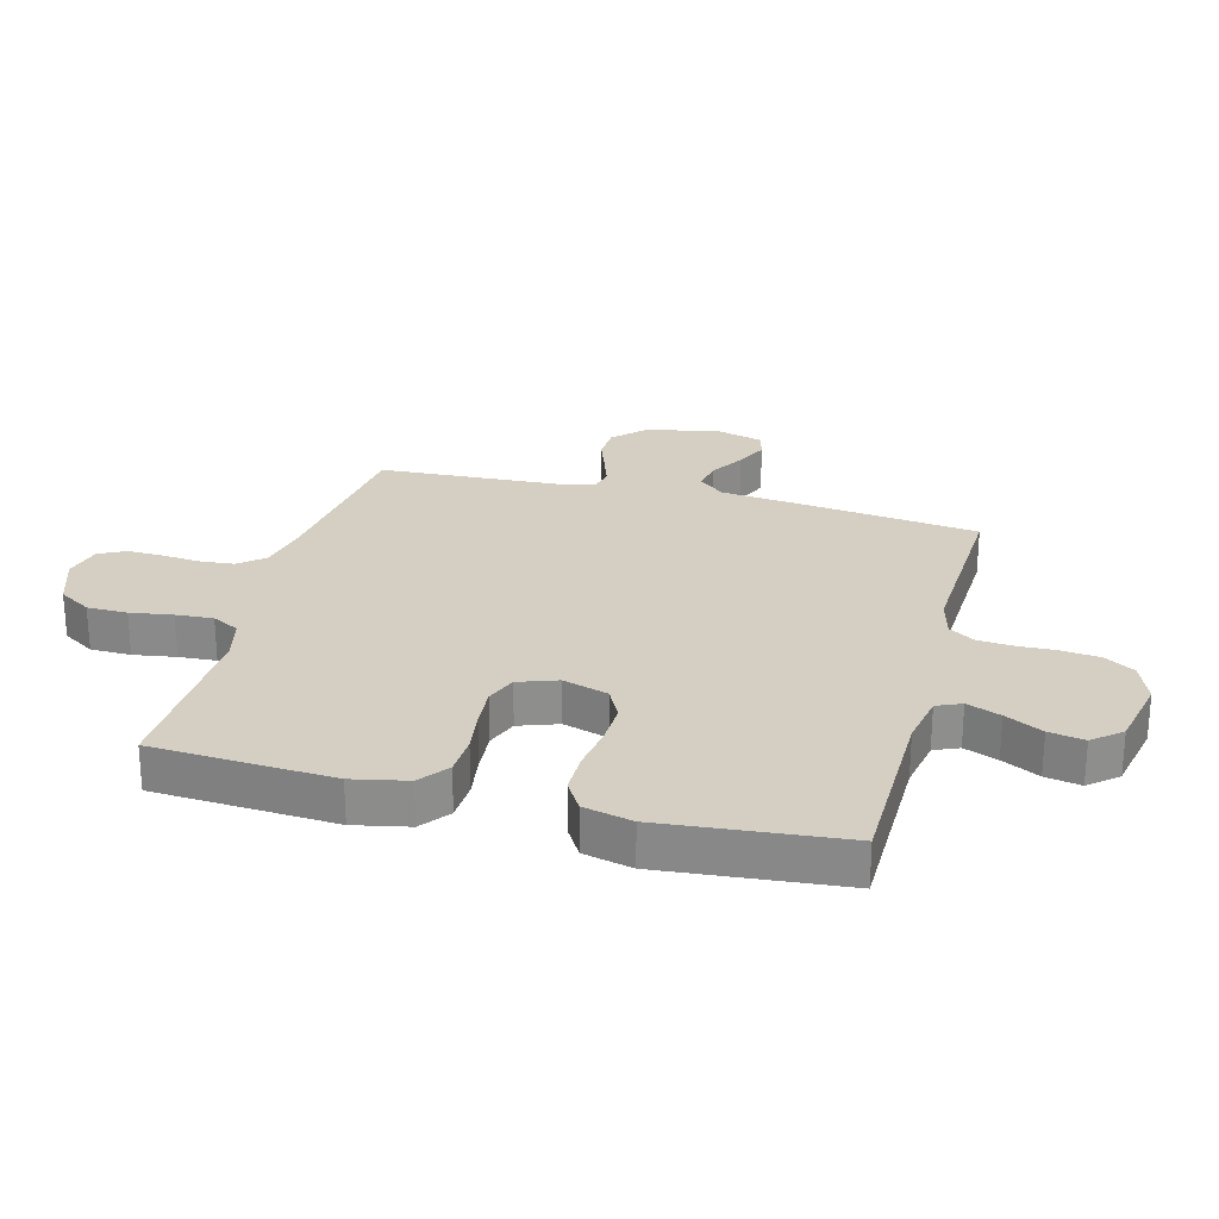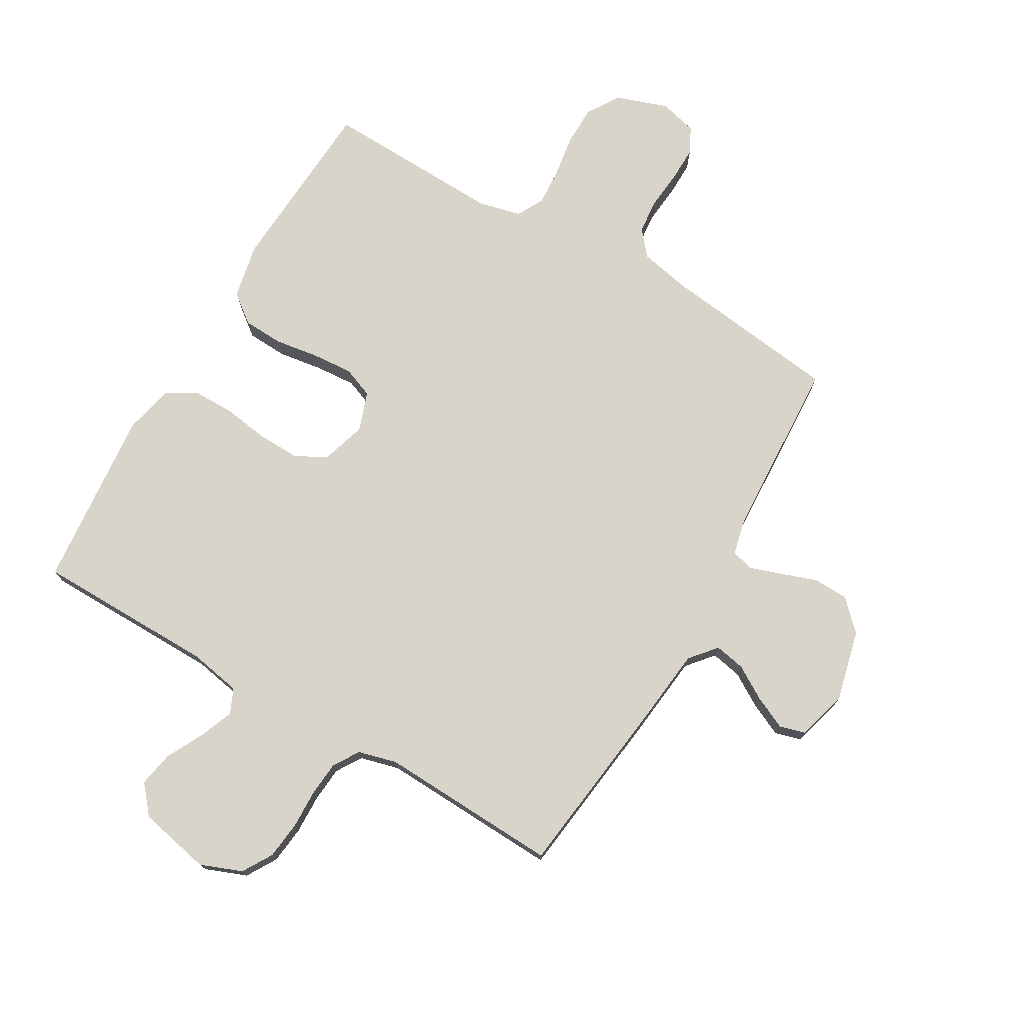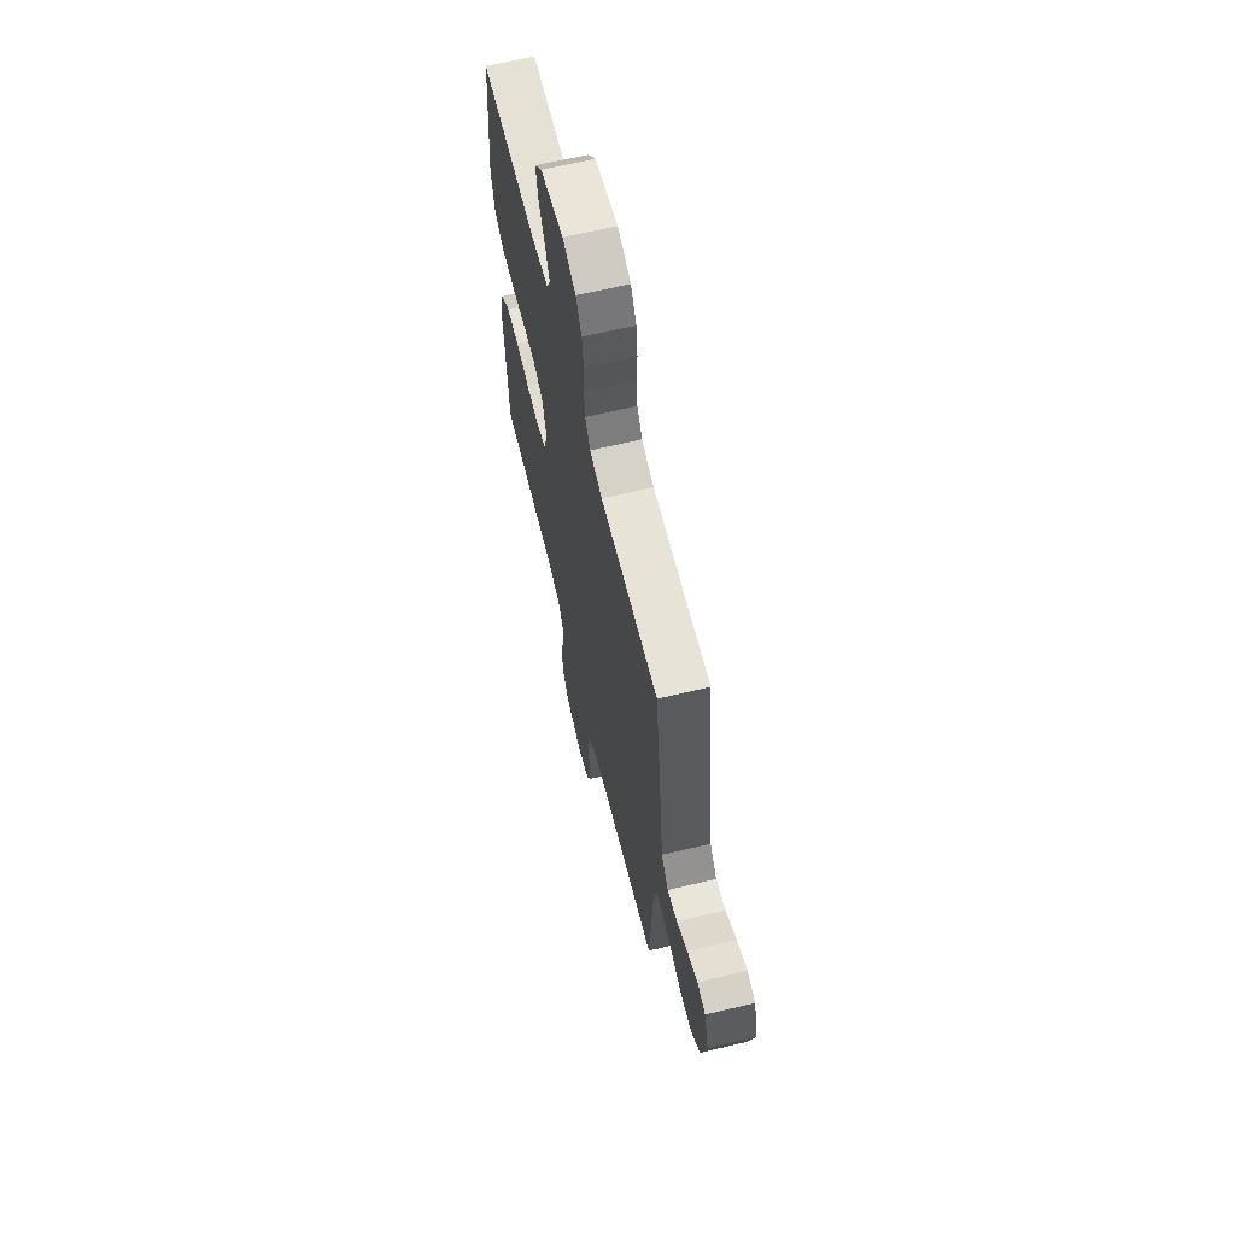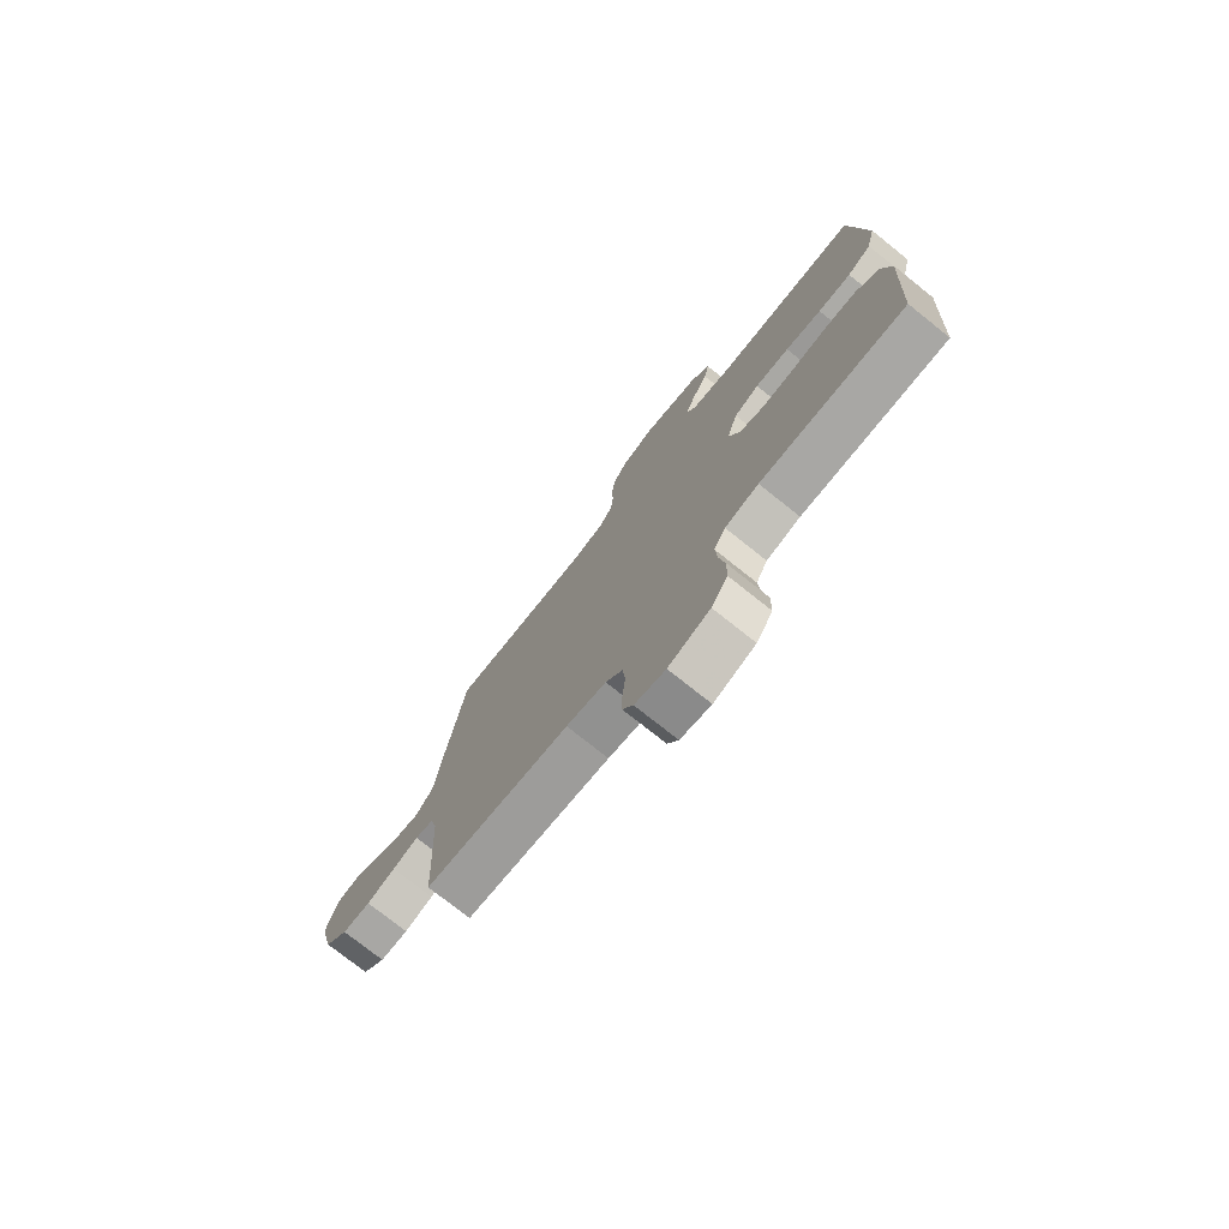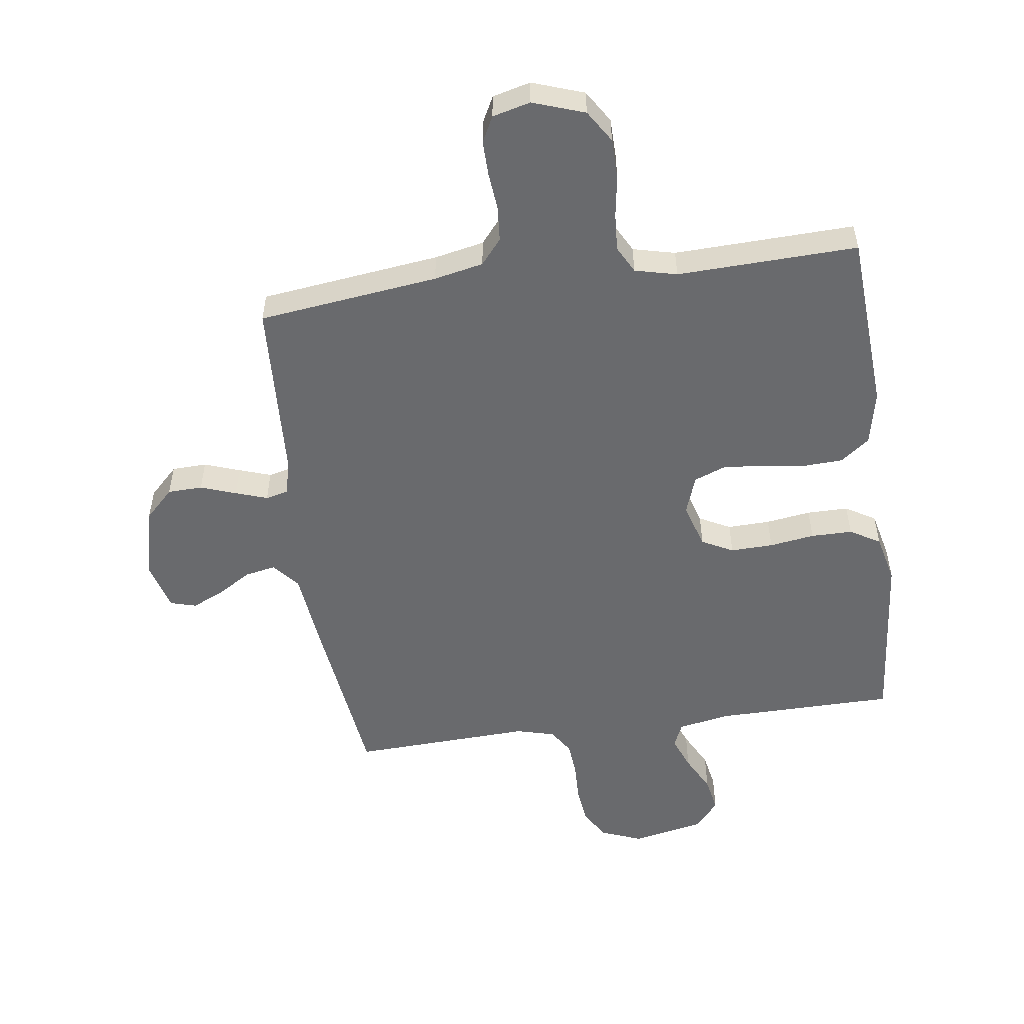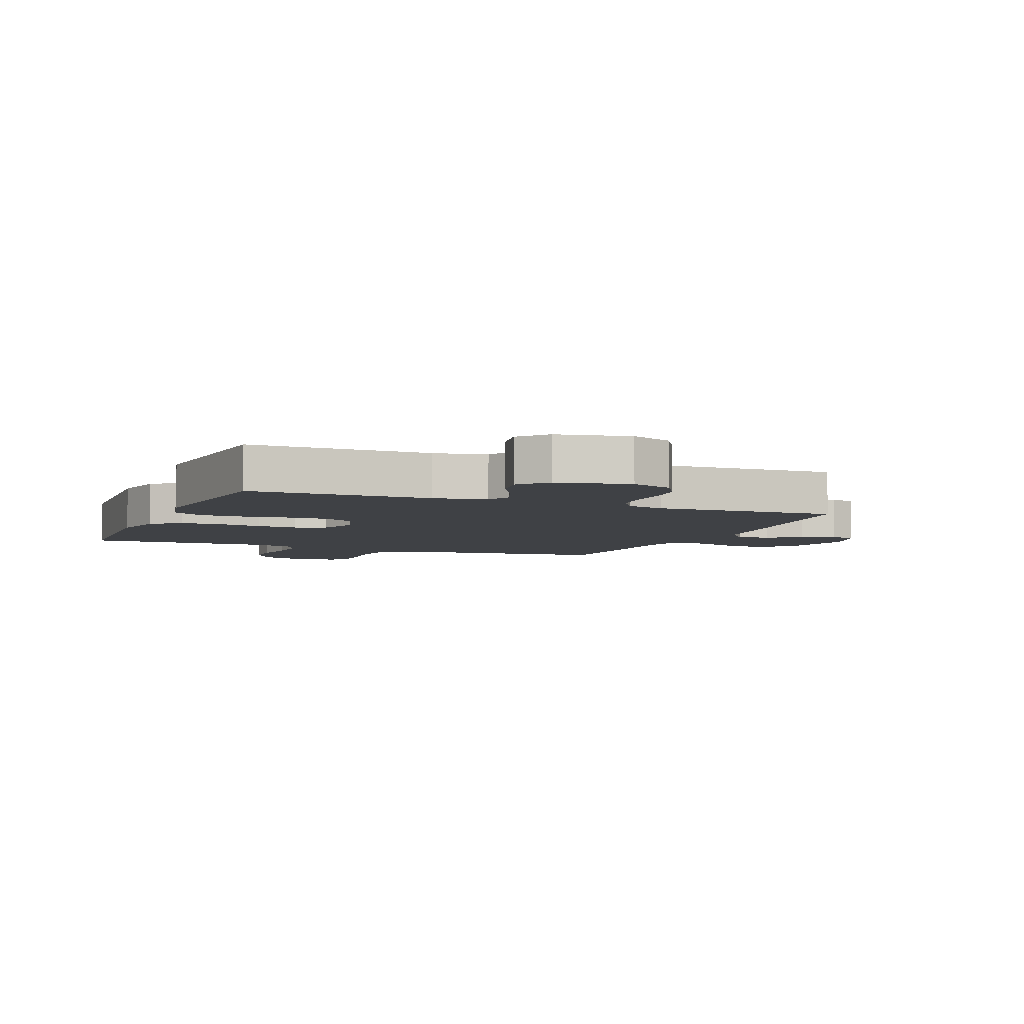
<metadata>
{"format":"obj","ext":"obj","renderer":"f3d","projection":"perspective","resolution":1024,"background":"white","views":[{"elev":25.5,"azim":-75.2,"up":"+Y"},{"elev":75.0,"azim":30.2,"up":"+Y"},{"elev":64.8,"azim":76.4,"up":"+Z"},{"elev":-76.3,"azim":-128.5,"up":"+Z"},{"elev":-53.1,"azim":-172.1,"up":"+Y"},{"elev":-5.3,"azim":-22.2,"up":"+Y"}]}
</metadata>
<code>
v -0.5 0.07 -0.5
v -0.518 0.07 -0.2
v -0.499 0.07 -0.109
v -0.451 0.07 -0.072
v -0.384 0.07 -0.069
v -0.311 0.07 -0.08
v -0.243 0.07 -0.085
v -0.192 0.07 -0.065
v -0.169 0.07 0
v -0.192 0.07 0.075
v -0.244 0.07 0.102
v -0.315 0.07 0.1
v -0.39 0.07 0.089
v -0.459 0.07 0.089
v -0.509 0.07 0.119
v -0.528 0.07 0.2
v -0.5 0.07 0.5
v -0.2 0.07 0.503
v -0.113 0.07 0.519
v -0.095 0.07 0.56
v -0.117 0.07 0.616
v -0.149 0.07 0.678
v -0.16 0.07 0.737
v -0.12 0.07 0.784
v 0 0.07 0.809
v 0.069 0.07 0.782
v 0.099 0.07 0.732
v 0.106 0.07 0.669
v 0.104 0.07 0.604
v 0.109 0.07 0.546
v 0.136 0.07 0.504
v 0.2 0.07 0.487
v 0.5 0.07 0.5
v 0.537 0.07 0.2
v 0.551 0.07 0.07
v 0.588 0.07 0.026
v 0.639 0.07 0.036
v 0.695 0.07 0.07
v 0.749 0.07 0.095
v 0.792 0.07 0.083
v 0.815 0.07 0
v 0.786 0.07 -0.119
v 0.738 0.07 -0.167
v 0.68 0.07 -0.169
v 0.621 0.07 -0.148
v 0.568 0.07 -0.13
v 0.53 0.07 -0.139
v 0.516 0.07 -0.2
v 0.5 0.07 -0.5
v 0.2 0.07 -0.537
v 0.118 0.07 -0.554
v 0.083 0.07 -0.596
v 0.078 0.07 -0.654
v 0.084 0.07 -0.718
v 0.085 0.07 -0.776
v 0.063 0.07 -0.819
v 0 0.07 -0.835
v -0.086 0.07 -0.805
v -0.12 0.07 -0.751
v -0.121 0.07 -0.684
v -0.11 0.07 -0.614
v -0.106 0.07 -0.552
v -0.13 0.07 -0.507
v -0.2 0.07 -0.49
v -0.5 0 -0.5
v -0.518 0 -0.2
v -0.499 0 -0.109
v -0.451 0 -0.072
v -0.384 0 -0.069
v -0.311 0 -0.08
v -0.243 0 -0.085
v -0.192 0 -0.065
v -0.169 0 0
v -0.192 0 0.075
v -0.244 0 0.102
v -0.315 0 0.1
v -0.39 0 0.089
v -0.459 0 0.089
v -0.509 0 0.119
v -0.528 0 0.2
v -0.5 0 0.5
v -0.2 0 0.503
v -0.113 0 0.519
v -0.095 0 0.56
v -0.117 0 0.616
v -0.149 0 0.678
v -0.16 0 0.737
v -0.12 0 0.784
v 0 0 0.809
v 0.069 0 0.782
v 0.099 0 0.732
v 0.106 0 0.669
v 0.104 0 0.604
v 0.109 0 0.546
v 0.136 0 0.504
v 0.2 0 0.487
v 0.5 0 0.5
v 0.537 0 0.2
v 0.551 0 0.07
v 0.588 0 0.026
v 0.639 0 0.036
v 0.695 0 0.07
v 0.749 0 0.095
v 0.792 0 0.083
v 0.815 0 0
v 0.786 0 -0.119
v 0.738 0 -0.167
v 0.68 0 -0.169
v 0.621 0 -0.148
v 0.568 0 -0.13
v 0.53 0 -0.139
v 0.516 0 -0.2
v 0.5 0 -0.5
v 0.2 0 -0.537
v 0.118 0 -0.554
v 0.083 0 -0.596
v 0.078 0 -0.654
v 0.084 0 -0.718
v 0.085 0 -0.776
v 0.063 0 -0.819
v 0 0 -0.835
v -0.086 0 -0.805
v -0.12 0 -0.751
v -0.121 0 -0.684
v -0.11 0 -0.614
v -0.106 0 -0.552
v -0.13 0 -0.507
v -0.2 0 -0.49
f 58 59 60 61
f 58 61 62
f 57 58 62
f 56 57 62
f 53 54 55 56
f 52 53 56 62
f 51 52 62 63
f 48 49 50
f 47 48 50 51
f 42 43 44 45
f 42 45 46
f 41 42 46
f 40 41 46 47
f 37 38 39 40
f 32 33 34 35
f 31 32 35 36
f 26 27 28 29
f 26 29 30
f 25 26 30
f 24 25 30
f 21 22 23 24
f 20 21 24 30
f 19 20 30 31
f 15 16 17 18
f 12 13 14 15
f 11 12 15 18
f 10 11 18 19
f 3 4 5 6
f 3 6 7
f 64 1 2 3
f 64 3 7
f 47 51 63 64
f 37 40 47 64
f 36 37 64
f 36 64 7 8
f 31 36 8 9
f 9 10 19 31
f 125 124 123 122
f 126 125 122
f 126 122 121
f 126 121 120
f 120 119 118 117
f 126 120 117 116
f 127 126 116 115
f 114 113 112
f 115 114 112 111
f 109 108 107 106
f 110 109 106
f 110 106 105
f 111 110 105 104
f 104 103 102 101
f 99 98 97 96
f 100 99 96 95
f 93 92 91 90
f 94 93 90
f 94 90 89
f 94 89 88
f 88 87 86 85
f 94 88 85 84
f 95 94 84 83
f 82 81 80 79
f 79 78 77 76
f 82 79 76 75
f 83 82 75 74
f 70 69 68 67
f 71 70 67
f 67 66 65 128
f 71 67 128
f 128 127 115 111
f 128 111 104 101
f 128 101 100
f 72 71 128 100
f 73 72 100 95
f 95 83 74 73
f 1 65 66 2
f 2 66 67 3
f 3 67 68 4
f 4 68 69 5
f 5 69 70 6
f 6 70 71 7
f 7 71 72 8
f 8 72 73 9
f 9 73 74 10
f 10 74 75 11
f 11 75 76 12
f 12 76 77 13
f 13 77 78 14
f 14 78 79 15
f 15 79 80 16
f 16 80 81 17
f 17 81 82 18
f 18 82 83 19
f 19 83 84 20
f 20 84 85 21
f 21 85 86 22
f 22 86 87 23
f 23 87 88 24
f 24 88 89 25
f 25 89 90 26
f 26 90 91 27
f 27 91 92 28
f 28 92 93 29
f 29 93 94 30
f 30 94 95 31
f 31 95 96 32
f 32 96 97 33
f 33 97 98 34
f 34 98 99 35
f 35 99 100 36
f 36 100 101 37
f 37 101 102 38
f 38 102 103 39
f 39 103 104 40
f 40 104 105 41
f 41 105 106 42
f 42 106 107 43
f 43 107 108 44
f 44 108 109 45
f 45 109 110 46
f 46 110 111 47
f 47 111 112 48
f 48 112 113 49
f 49 113 114 50
f 50 114 115 51
f 51 115 116 52
f 52 116 117 53
f 53 117 118 54
f 54 118 119 55
f 55 119 120 56
f 56 120 121 57
f 57 121 122 58
f 58 122 123 59
f 59 123 124 60
f 60 124 125 61
f 61 125 126 62
f 62 126 127 63
f 63 127 128 64
f 64 128 65 1

</code>
